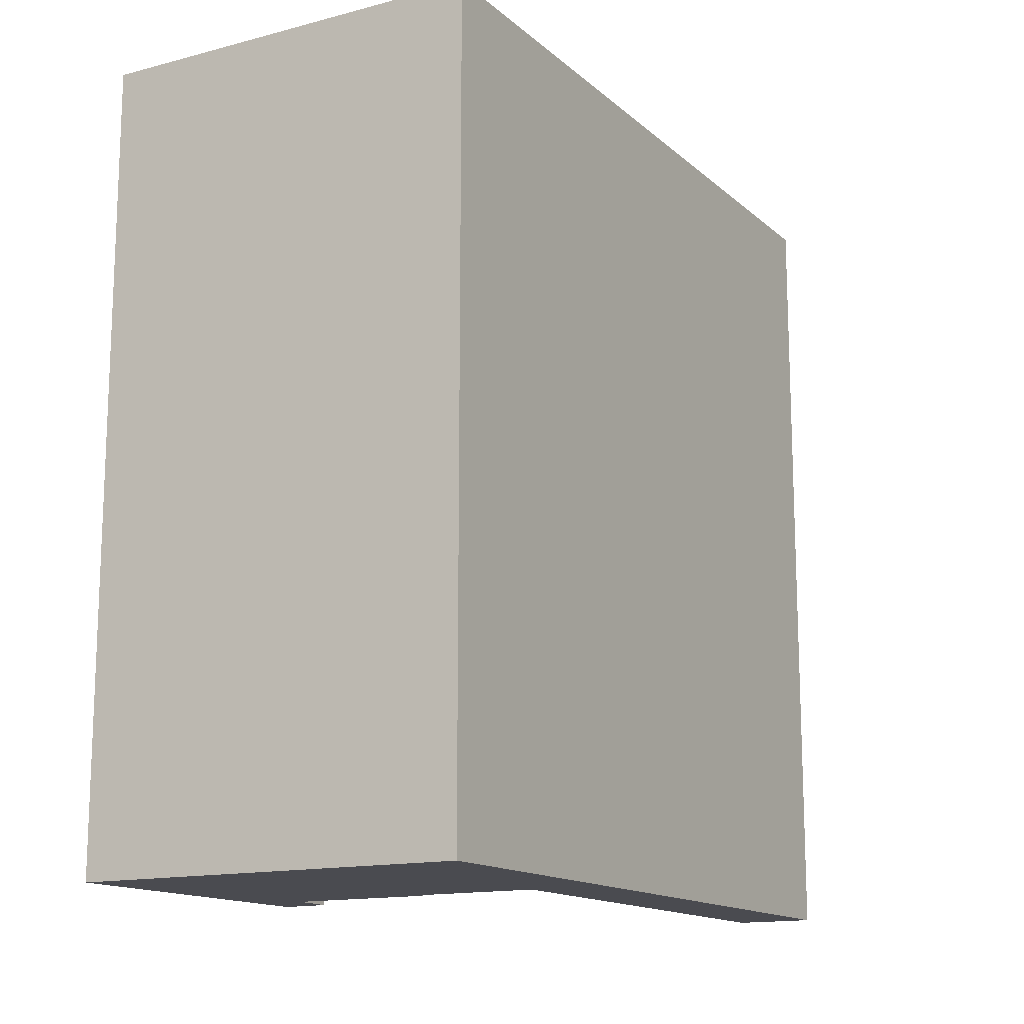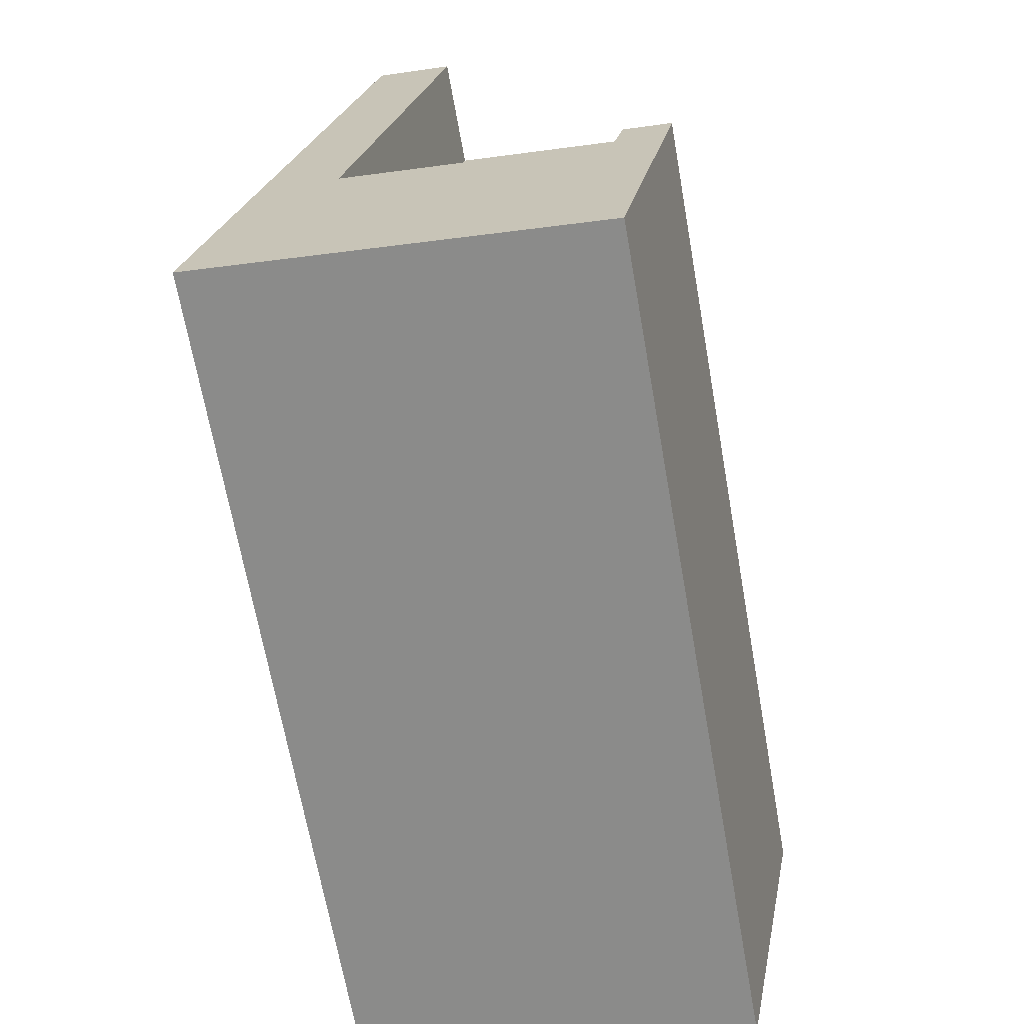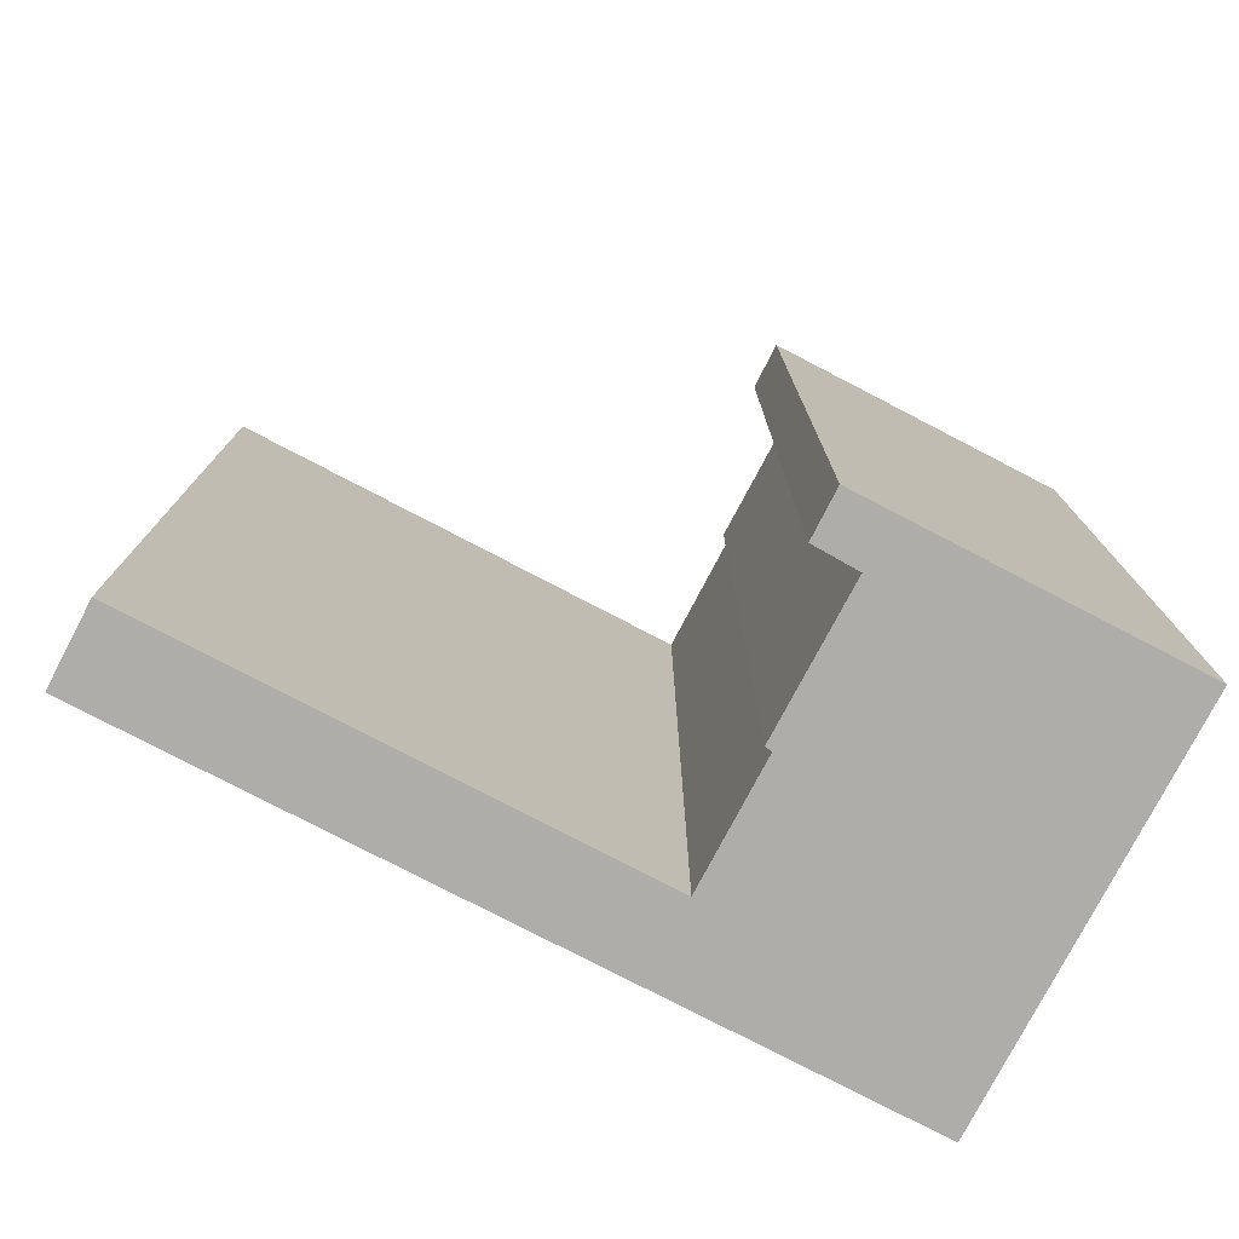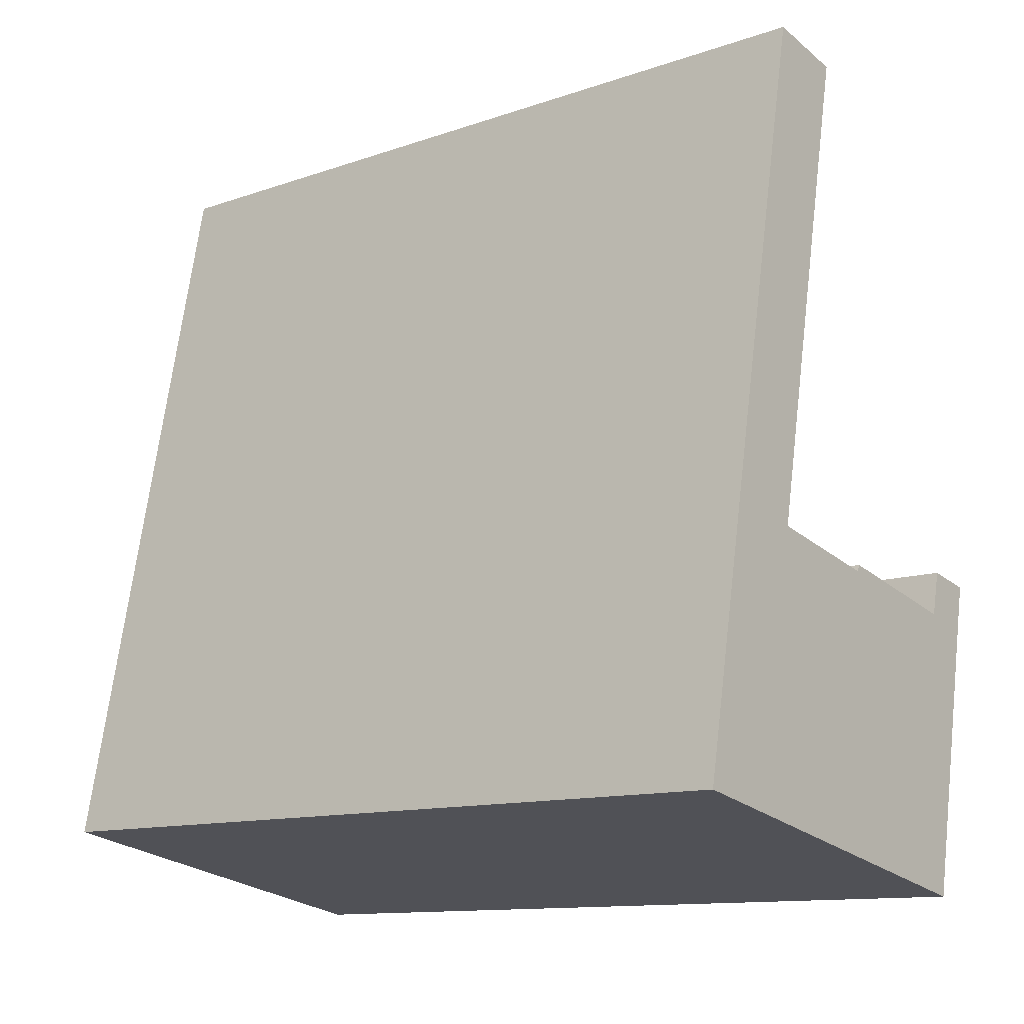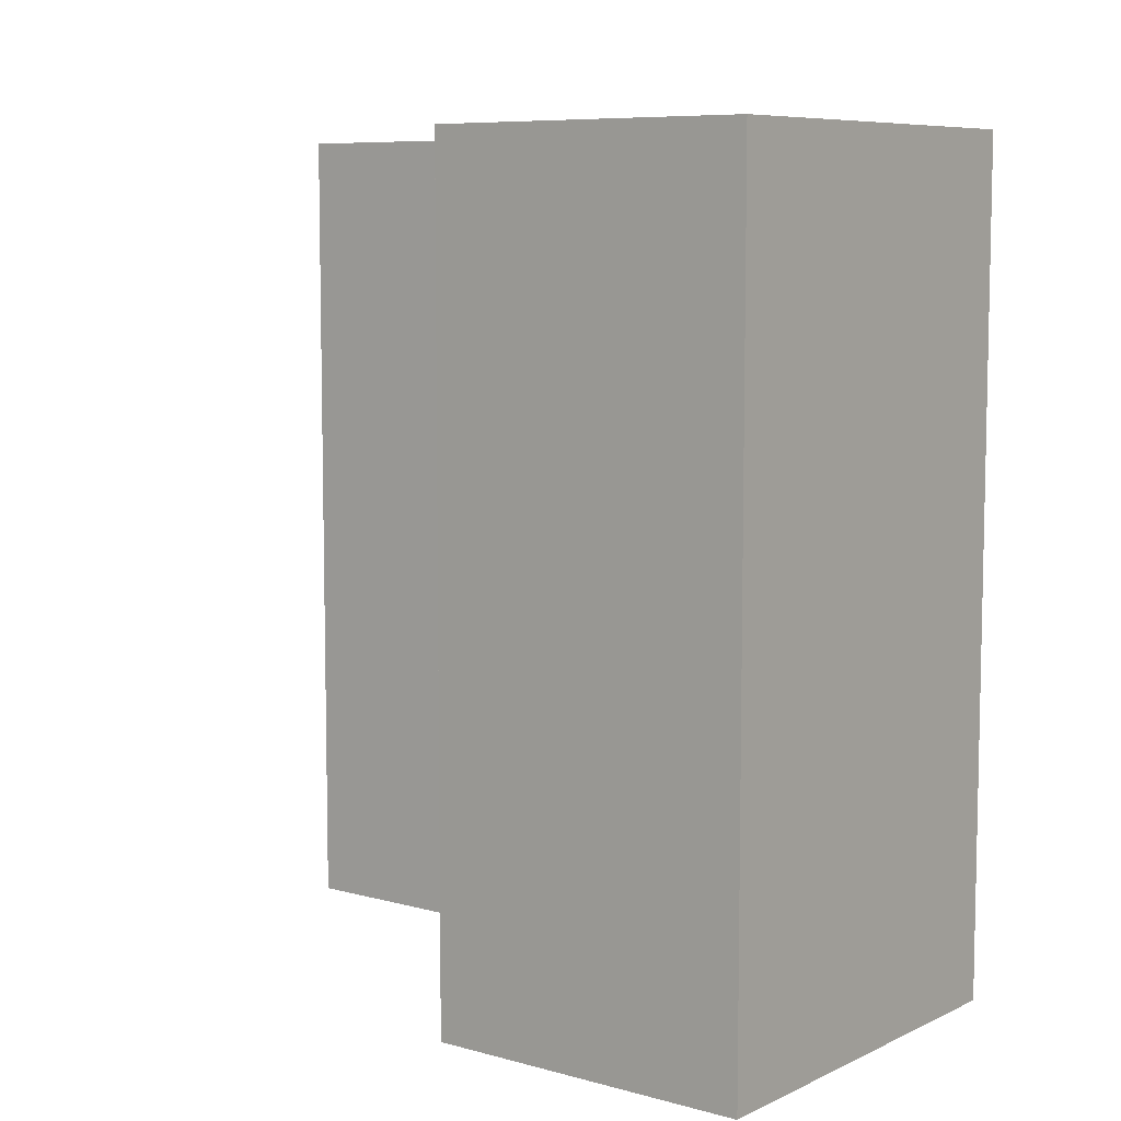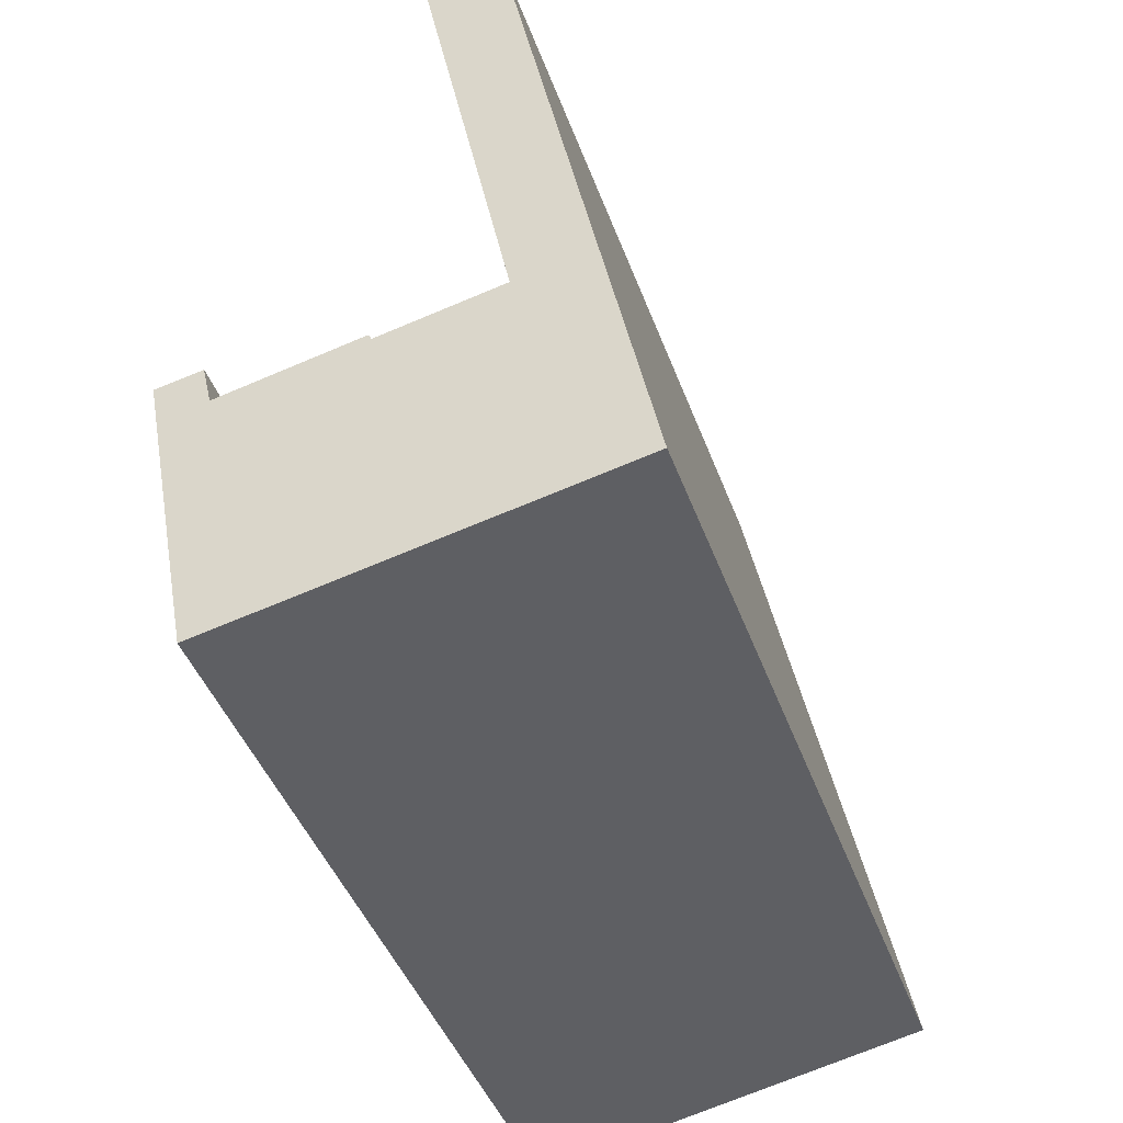
<metadata>
{"format":"obj","ext":"obj","renderer":"f3d","projection":"perspective","resolution":1024,"background":"white","views":[{"elev":-14.5,"azim":-139.1,"up":"+Y"},{"elev":-67.9,"azim":10.1,"up":"+Z"},{"elev":-77.3,"azim":73.5,"up":"+Y"},{"elev":-12.1,"azim":-50.7,"up":"+Z"},{"elev":7.7,"azim":138.8,"up":"+Y"},{"elev":-44.6,"azim":-160.5,"up":"+Z"}]}
</metadata>
<code>
v  4.496 25.25 23.12
v  6.933 25.25 22.64
v  1.655 25.25 8.507
v  4.068 25.25 8.036
v  0 25.25 1.546e-15
v  4.01 25.25 7.738
v  7.824 25.25 6.979
v  12.36 25.25 6.278
v  13.97 25.25 6.55
v  13.89 25.25 6.12
v  12.24 25.25 -2.389
v  12.67 25.25 7.63
v  14.13 25.25 7.362
v  12.39 25.25 6.412
v  7.906 25.25 7.18
v  6.933 -1.386e-15 22.64
v  4.01 -4.738e-16 7.738
v  4.068 -4.921e-16 8.036
v  14.13 -4.508e-16 7.362
v  13.97 -4.011e-16 6.55
v  12.24 1.463e-16 -2.389
v  13.89 -3.747e-16 6.12
v  7.824 -4.273e-16 6.979
v  7.906 -4.396e-16 7.18
v  12.36 -3.844e-16 6.278
v  12.67 -4.672e-16 7.63
v  4.496 -1.416e-15 23.12
v  12.39 -3.926e-16 6.412
v  0 0 0
v  1.655 -5.209e-16 8.507
g defaultobject
f 1 2 3
f 4 3 2
f 5 3 4
f 6 5 4
f 7 5 6
f 8 5 7
f 9 5 8
f 10 5 9
f 11 5 10
f 12 13 14
f 9 14 13
f 8 14 9
f 7 15 8
f 16 4 2
f 4 16 6
f 6 16 17
f 17 16 18
f 19 9 13
f 9 19 10
f 10 19 11
f 11 19 20
f 11 20 21
f 21 20 22
f 17 7 6
f 7 17 23
f 24 8 15
f 8 24 25
f 26 13 12
f 13 26 19
f 27 2 1
f 2 27 16
f 23 15 7
f 15 23 24
f 25 14 8
f 14 25 12
f 12 25 26
f 26 25 28
f 29 3 5
f 3 29 1
f 1 29 27
f 27 29 30
f 21 5 11
f 5 21 29
f 27 18 16
f 18 27 30
f 18 30 29
f 22 29 21
f 29 22 20
f 29 20 25
f 25 20 19
f 25 19 28
f 28 19 26
f 29 25 23
f 23 25 24
f 29 23 17
f 29 17 18

</code>
